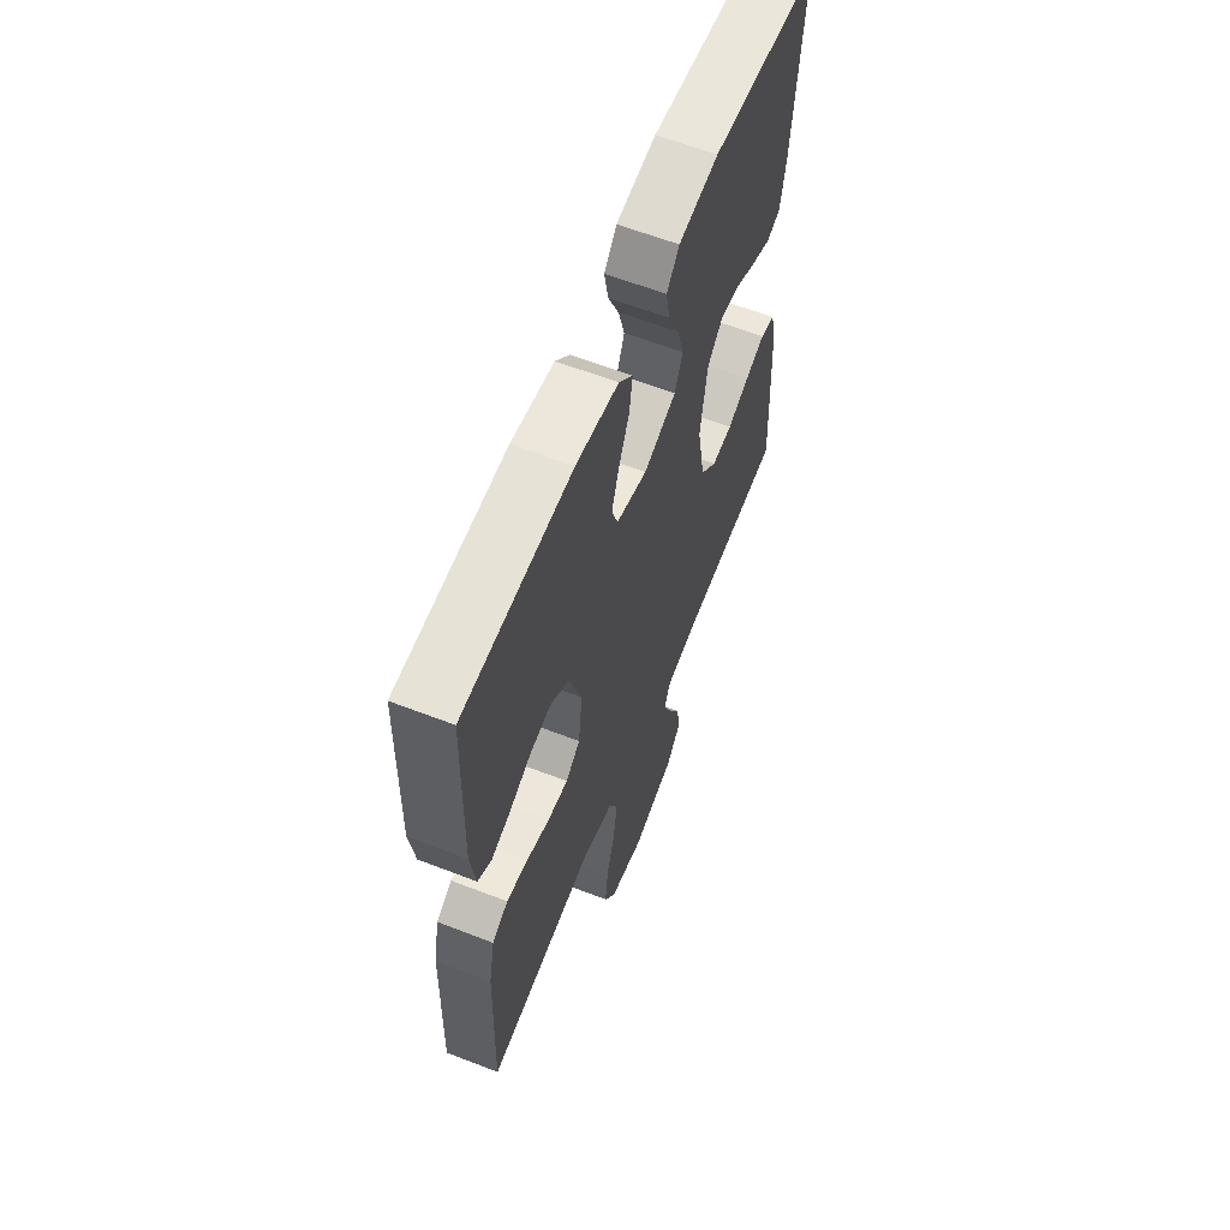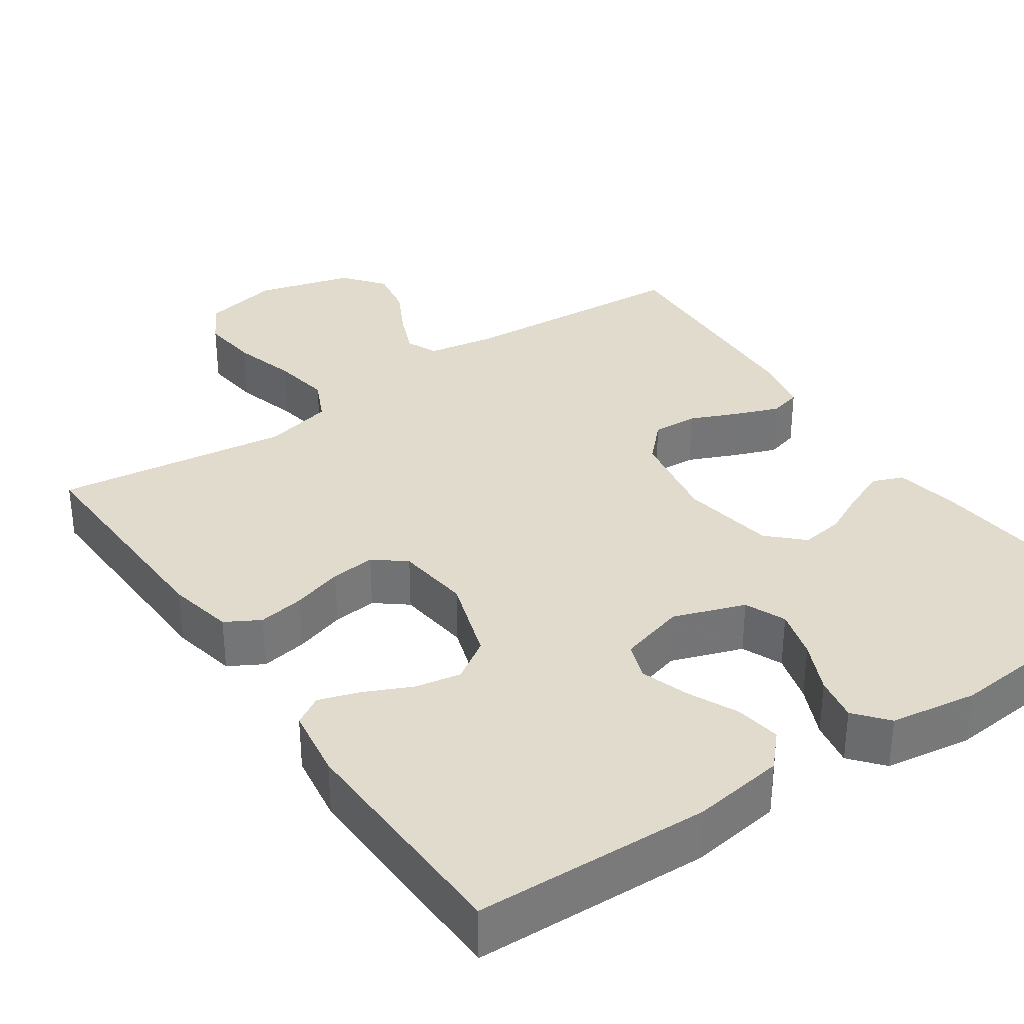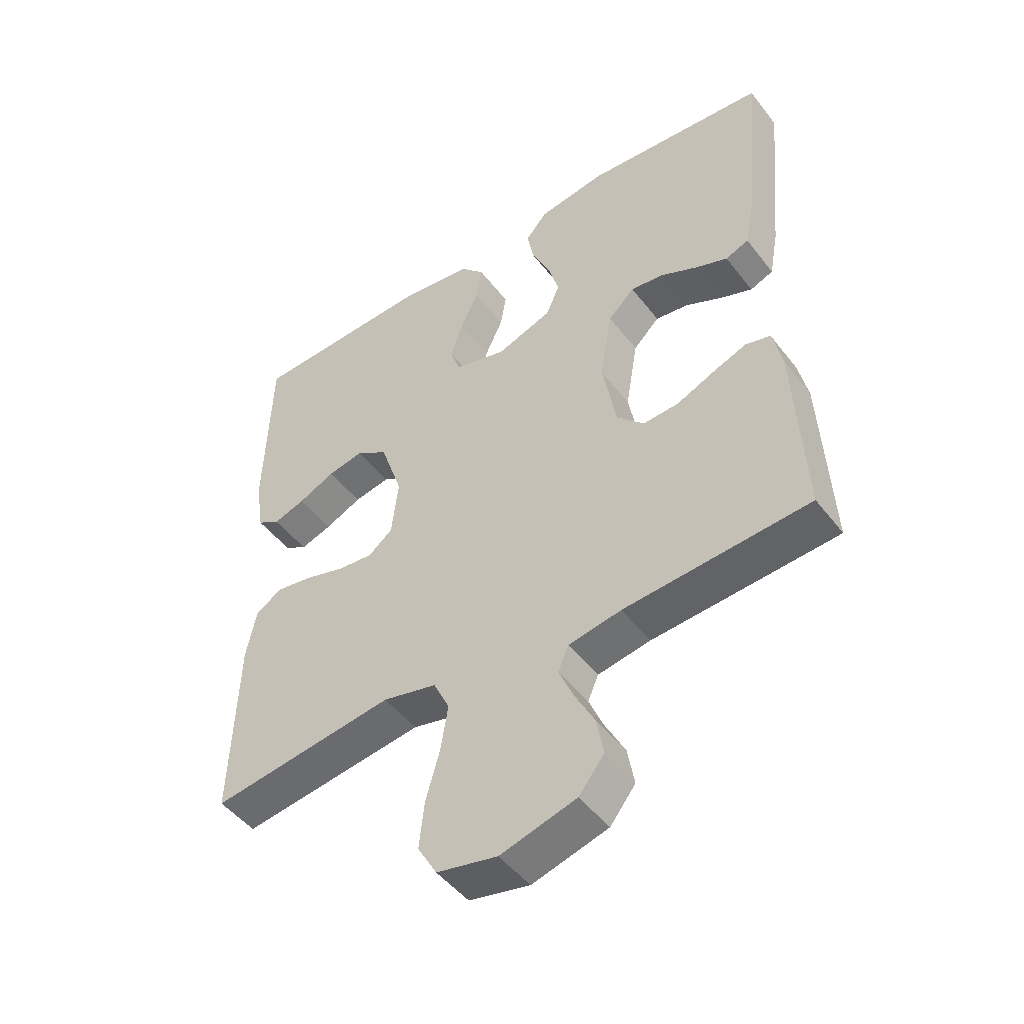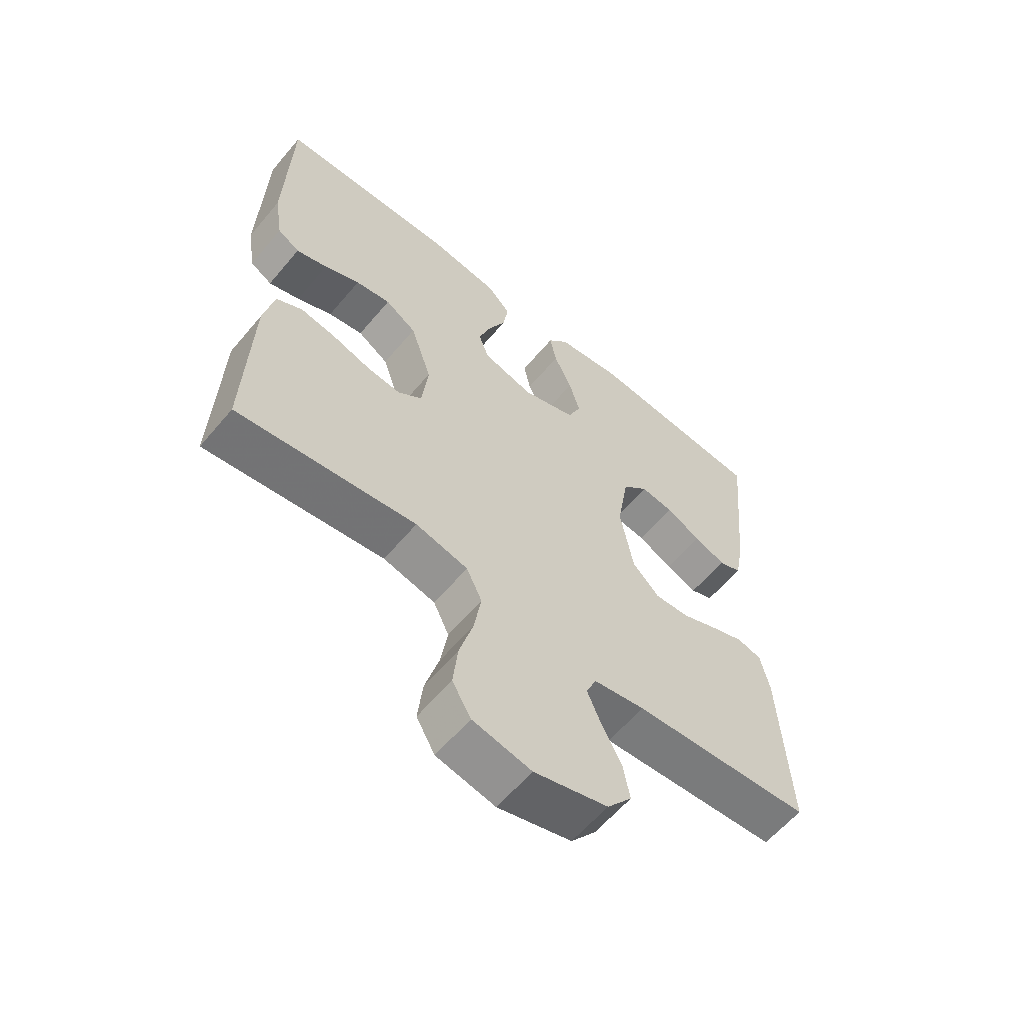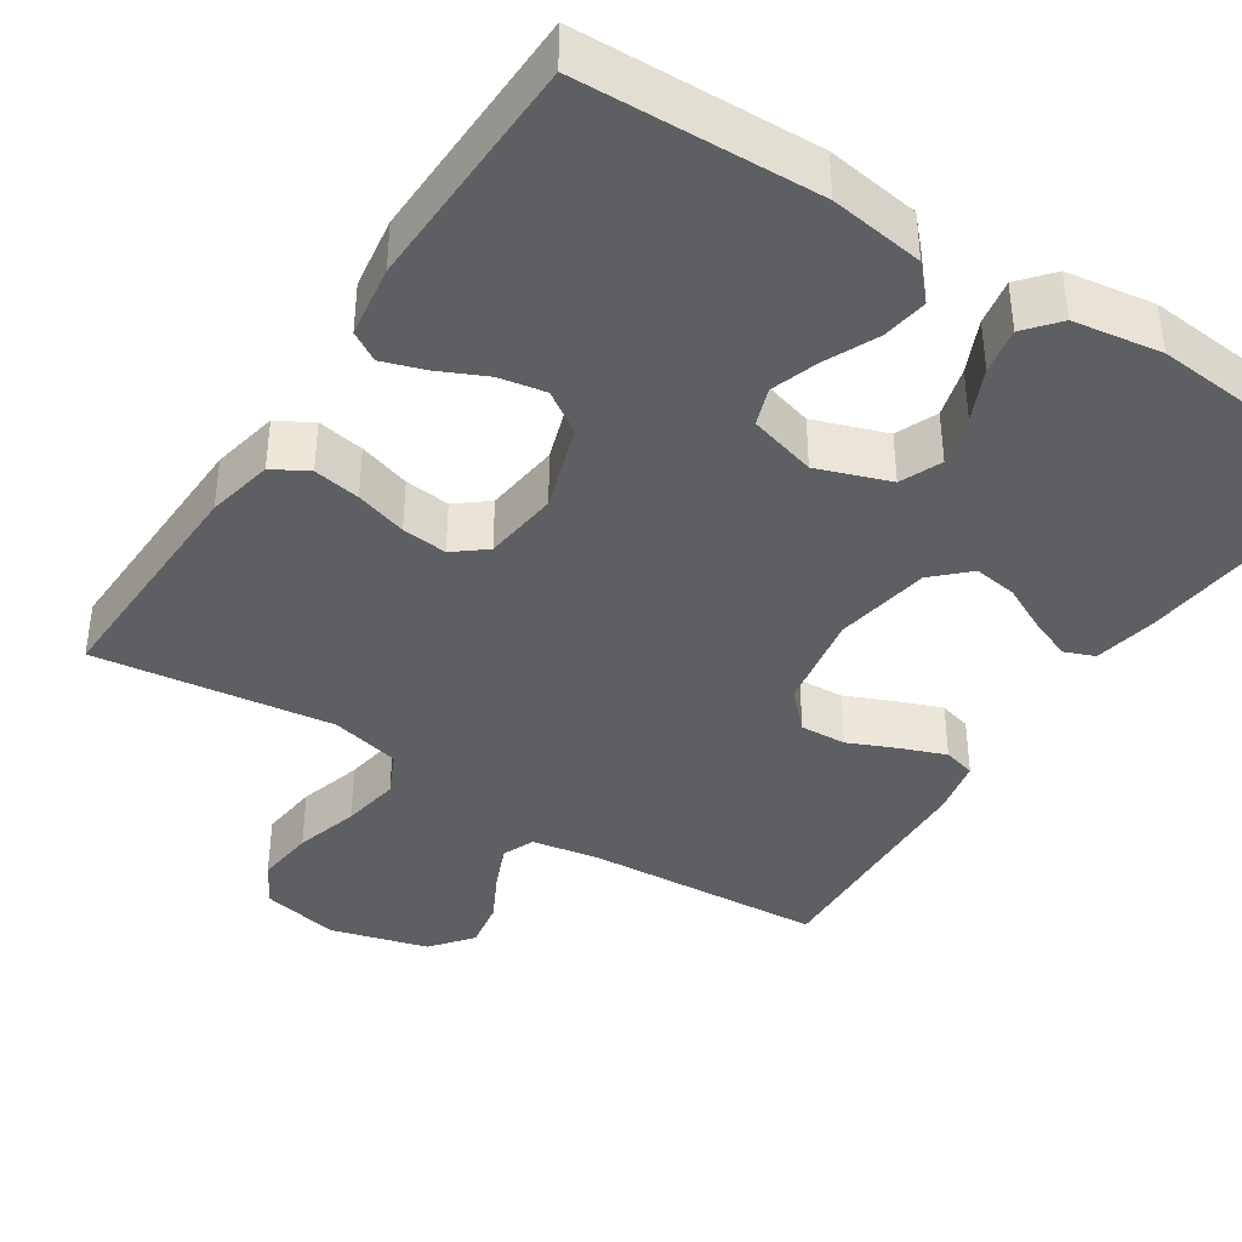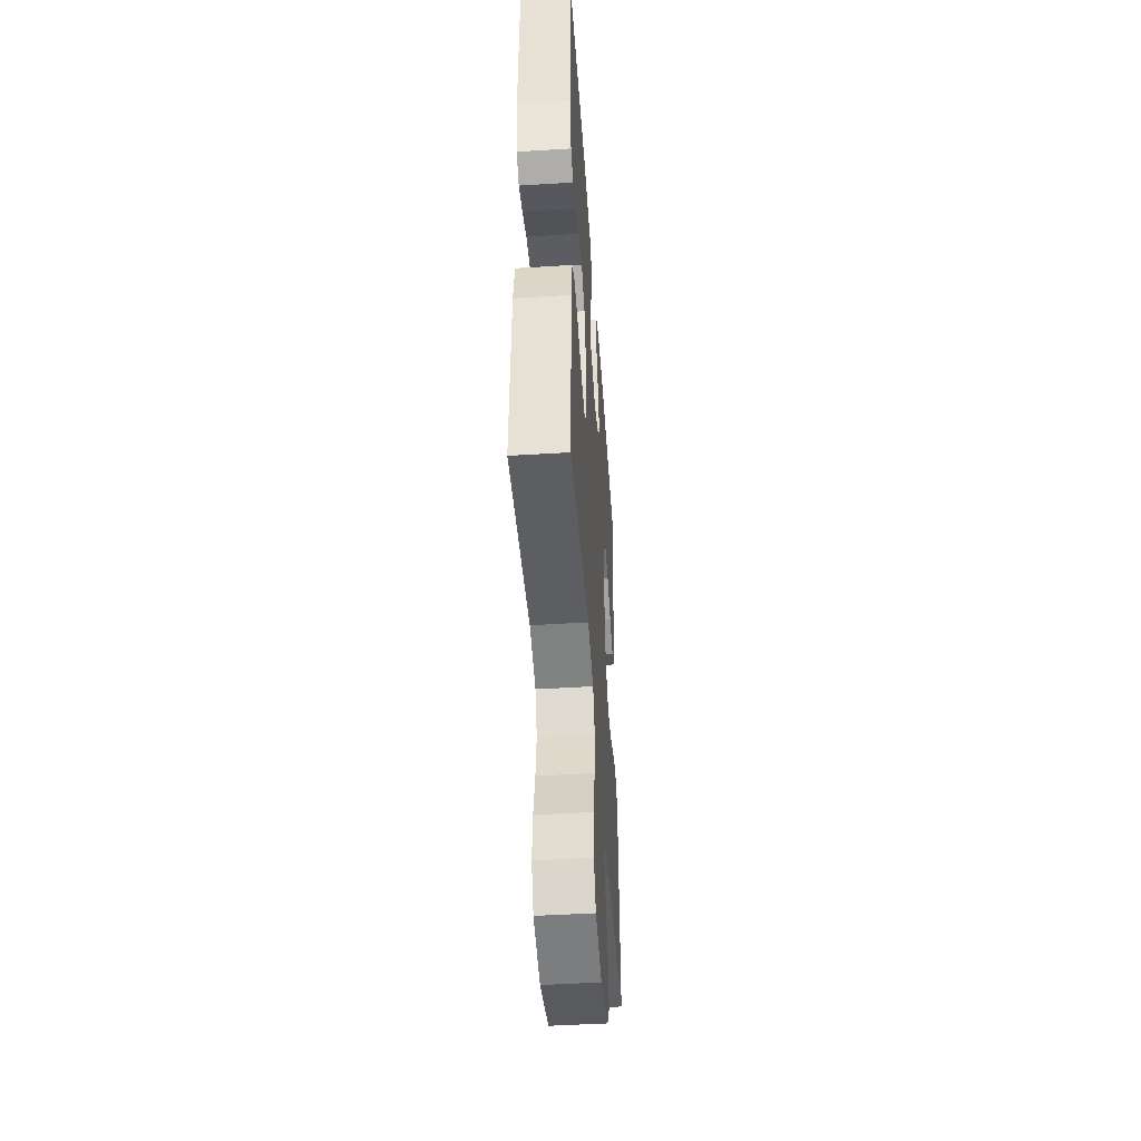
<metadata>
{"format":"obj","ext":"obj","renderer":"f3d","projection":"perspective","resolution":1024,"background":"white","views":[{"elev":61.5,"azim":-68.5,"up":"+Z"},{"elev":33.9,"azim":-34.5,"up":"+Y"},{"elev":-48.5,"azim":35.9,"up":"+Z"},{"elev":-60.5,"azim":-39.9,"up":"+Z"},{"elev":-39.6,"azim":-33.1,"up":"+Y"},{"elev":-47.0,"azim":-86.0,"up":"+Z"}]}
</metadata>
<code>
v -0.5 0.07 -0.5
v -0.491 0.07 -0.2
v -0.474 0.07 -0.116
v -0.43 0.07 -0.091
v -0.371 0.07 -0.101
v -0.306 0.07 -0.121
v -0.249 0.07 -0.127
v -0.209 0.07 -0.095
v -0.198 0.07 0
v -0.234 0.07 0.109
v -0.286 0.07 0.143
v -0.345 0.07 0.132
v -0.405 0.07 0.104
v -0.457 0.07 0.087
v -0.494 0.07 0.109
v -0.508 0.07 0.2
v -0.5 0.07 0.5
v -0.2 0.07 0.51
v -0.082 0.07 0.493
v -0.043 0.07 0.451
v -0.052 0.07 0.393
v -0.082 0.07 0.328
v -0.102 0.07 0.268
v -0.085 0.07 0.22
v 0 0.07 0.196
v 0.091 0.07 0.228
v 0.113 0.07 0.28
v 0.095 0.07 0.344
v 0.065 0.07 0.41
v 0.054 0.07 0.468
v 0.089 0.07 0.51
v 0.2 0.07 0.527
v 0.5 0.07 0.5
v 0.471 0.07 0.2
v 0.456 0.07 0.119
v 0.418 0.07 0.104
v 0.365 0.07 0.125
v 0.306 0.07 0.154
v 0.251 0.07 0.162
v 0.208 0.07 0.12
v 0.188 0.07 0
v 0.21 0.07 -0.123
v 0.255 0.07 -0.169
v 0.313 0.07 -0.166
v 0.375 0.07 -0.139
v 0.43 0.07 -0.118
v 0.471 0.07 -0.129
v 0.486 0.07 -0.2
v 0.5 0.07 -0.5
v 0.2 0.07 -0.52
v 0.114 0.07 -0.535
v 0.097 0.07 -0.575
v 0.12 0.07 -0.63
v 0.153 0.07 -0.693
v 0.164 0.07 -0.755
v 0.123 0.07 -0.807
v 0 0.07 -0.841
v -0.098 0.07 -0.82
v -0.129 0.07 -0.766
v -0.121 0.07 -0.691
v -0.098 0.07 -0.61
v -0.086 0.07 -0.536
v -0.112 0.07 -0.481
v -0.2 0.07 -0.46
v -0.5 0 -0.5
v -0.491 0 -0.2
v -0.474 0 -0.116
v -0.43 0 -0.091
v -0.371 0 -0.101
v -0.306 0 -0.121
v -0.249 0 -0.127
v -0.209 0 -0.095
v -0.198 0 0
v -0.234 0 0.109
v -0.286 0 0.143
v -0.345 0 0.132
v -0.405 0 0.104
v -0.457 0 0.087
v -0.494 0 0.109
v -0.508 0 0.2
v -0.5 0 0.5
v -0.2 0 0.51
v -0.082 0 0.493
v -0.043 0 0.451
v -0.052 0 0.393
v -0.082 0 0.328
v -0.102 0 0.268
v -0.085 0 0.22
v 0 0 0.196
v 0.091 0 0.228
v 0.113 0 0.28
v 0.095 0 0.344
v 0.065 0 0.41
v 0.054 0 0.468
v 0.089 0 0.51
v 0.2 0 0.527
v 0.5 0 0.5
v 0.471 0 0.2
v 0.456 0 0.119
v 0.418 0 0.104
v 0.365 0 0.125
v 0.306 0 0.154
v 0.251 0 0.162
v 0.208 0 0.12
v 0.188 0 0
v 0.21 0 -0.123
v 0.255 0 -0.169
v 0.313 0 -0.166
v 0.375 0 -0.139
v 0.43 0 -0.118
v 0.471 0 -0.129
v 0.486 0 -0.2
v 0.5 0 -0.5
v 0.2 0 -0.52
v 0.114 0 -0.535
v 0.097 0 -0.575
v 0.12 0 -0.63
v 0.153 0 -0.693
v 0.164 0 -0.755
v 0.123 0 -0.807
v 0 0 -0.841
v -0.098 0 -0.82
v -0.129 0 -0.766
v -0.121 0 -0.691
v -0.098 0 -0.61
v -0.086 0 -0.536
v -0.112 0 -0.481
v -0.2 0 -0.46
f 59 60 61
f 58 59 61
f 57 58 61
f 56 57 61
f 55 56 61
f 54 55 61
f 53 54 61
f 52 53 61 62
f 51 52 62 63
f 48 49 50
f 47 48 50
f 46 47 50
f 45 46 50
f 44 45 50
f 50 51 63
f 44 50 63
f 43 44 63
f 36 37 38
f 35 36 38
f 34 35 38
f 33 34 38
f 32 33 38
f 31 32 38
f 30 31 38
f 29 30 38
f 28 29 38
f 27 28 38 39
f 26 27 39 40
f 20 21 22
f 19 20 22
f 18 19 22
f 17 18 22
f 16 17 22
f 15 16 22
f 14 15 22
f 13 14 22
f 12 13 22
f 11 12 22 23
f 10 11 23 24
f 4 5 6
f 3 4 6
f 2 3 6
f 1 2 6
f 64 1 6
f 64 6 7
f 64 7 8
f 63 64 8
f 43 63 8
f 42 43 8
f 41 42 8 9
f 41 9 10
f 40 41 10
f 26 40 10
f 25 26 10
f 10 24 25
f 125 124 123
f 125 123 122
f 125 122 121
f 125 121 120
f 125 120 119
f 125 119 118
f 125 118 117
f 126 125 117 116
f 127 126 116 115
f 114 113 112
f 114 112 111
f 114 111 110
f 114 110 109
f 114 109 108
f 127 115 114
f 127 114 108
f 127 108 107
f 102 101 100
f 102 100 99
f 102 99 98
f 102 98 97
f 102 97 96
f 102 96 95
f 102 95 94
f 102 94 93
f 102 93 92
f 103 102 92 91
f 104 103 91 90
f 86 85 84
f 86 84 83
f 86 83 82
f 86 82 81
f 86 81 80
f 86 80 79
f 86 79 78
f 86 78 77
f 86 77 76
f 87 86 76 75
f 88 87 75 74
f 70 69 68
f 70 68 67
f 70 67 66
f 70 66 65
f 70 65 128
f 71 70 128
f 72 71 128
f 72 128 127
f 72 127 107
f 72 107 106
f 73 72 106 105
f 74 73 105
f 74 105 104
f 74 104 90
f 74 90 89
f 89 88 74
f 1 65 66 2
f 2 66 67 3
f 3 67 68 4
f 4 68 69 5
f 5 69 70 6
f 6 70 71 7
f 7 71 72 8
f 8 72 73 9
f 9 73 74 10
f 10 74 75 11
f 11 75 76 12
f 12 76 77 13
f 13 77 78 14
f 14 78 79 15
f 15 79 80 16
f 16 80 81 17
f 17 81 82 18
f 18 82 83 19
f 19 83 84 20
f 20 84 85 21
f 21 85 86 22
f 22 86 87 23
f 23 87 88 24
f 24 88 89 25
f 25 89 90 26
f 26 90 91 27
f 27 91 92 28
f 28 92 93 29
f 29 93 94 30
f 30 94 95 31
f 31 95 96 32
f 32 96 97 33
f 33 97 98 34
f 34 98 99 35
f 35 99 100 36
f 36 100 101 37
f 37 101 102 38
f 38 102 103 39
f 39 103 104 40
f 40 104 105 41
f 41 105 106 42
f 42 106 107 43
f 43 107 108 44
f 44 108 109 45
f 45 109 110 46
f 46 110 111 47
f 47 111 112 48
f 48 112 113 49
f 49 113 114 50
f 50 114 115 51
f 51 115 116 52
f 52 116 117 53
f 53 117 118 54
f 54 118 119 55
f 55 119 120 56
f 56 120 121 57
f 57 121 122 58
f 58 122 123 59
f 59 123 124 60
f 60 124 125 61
f 61 125 126 62
f 62 126 127 63
f 63 127 128 64
f 64 128 65 1

</code>
